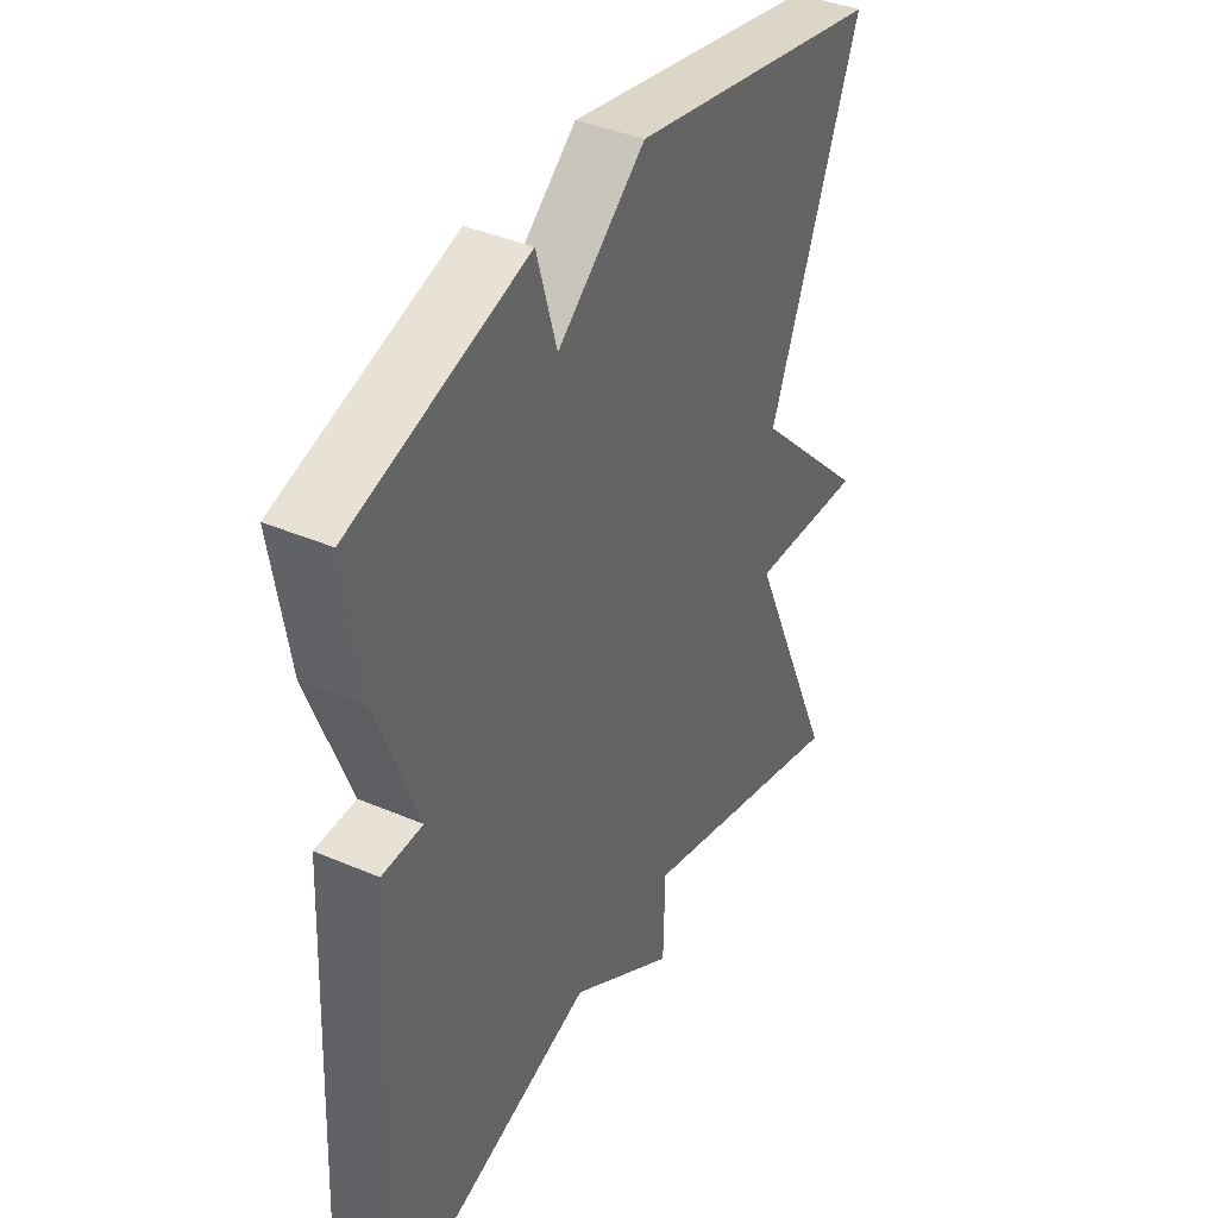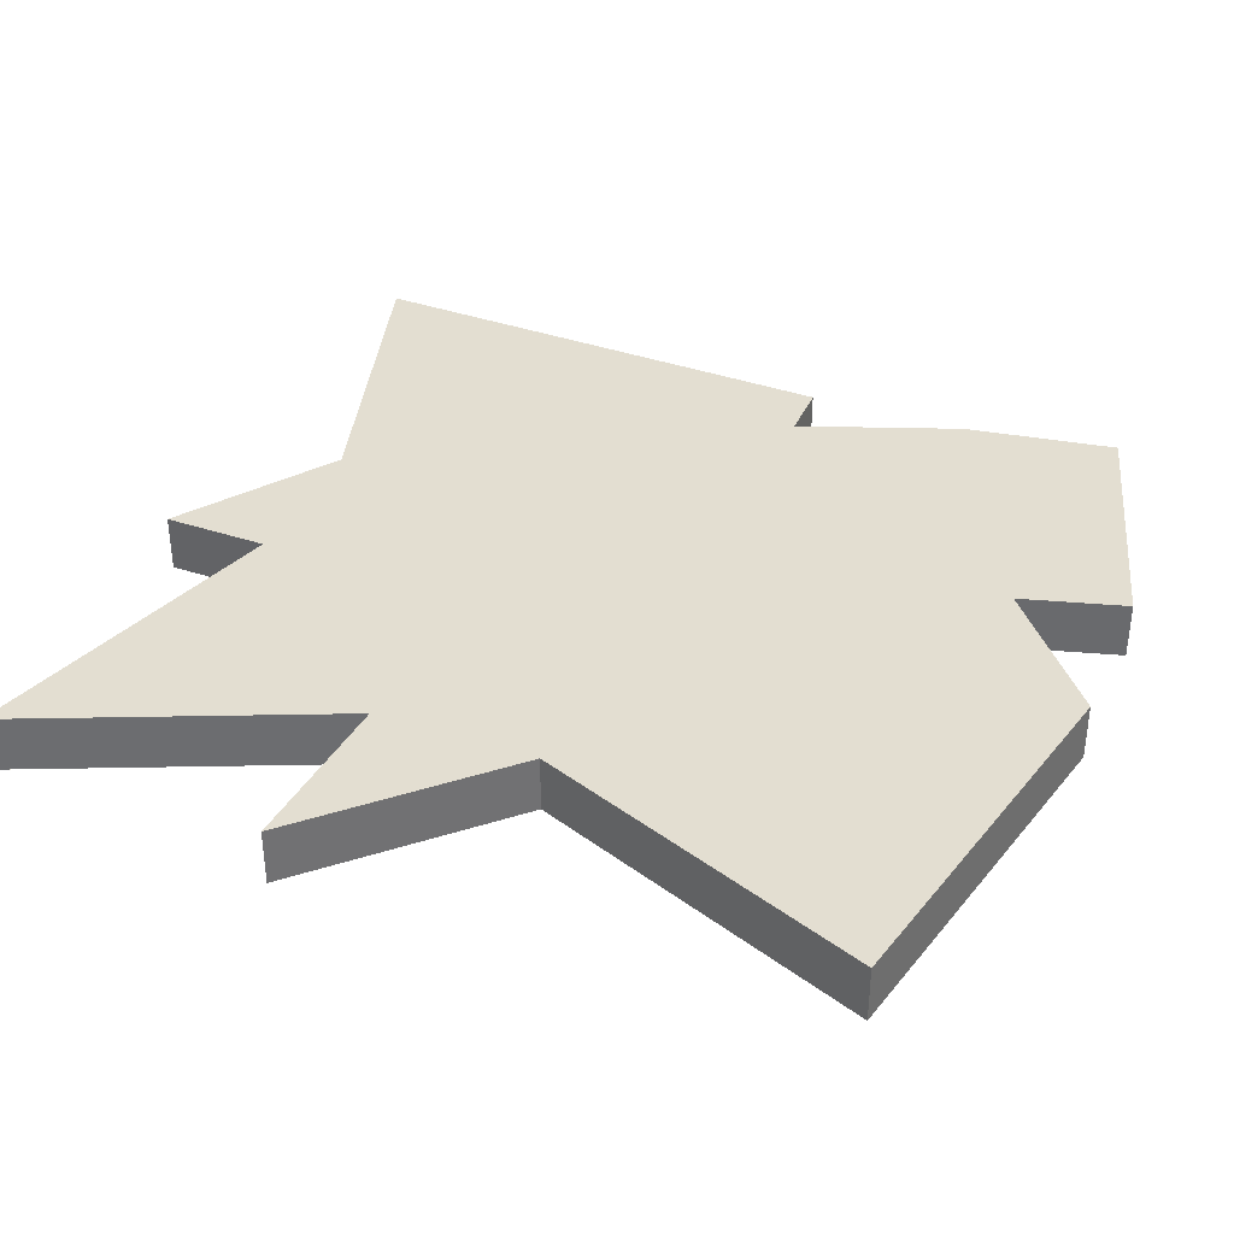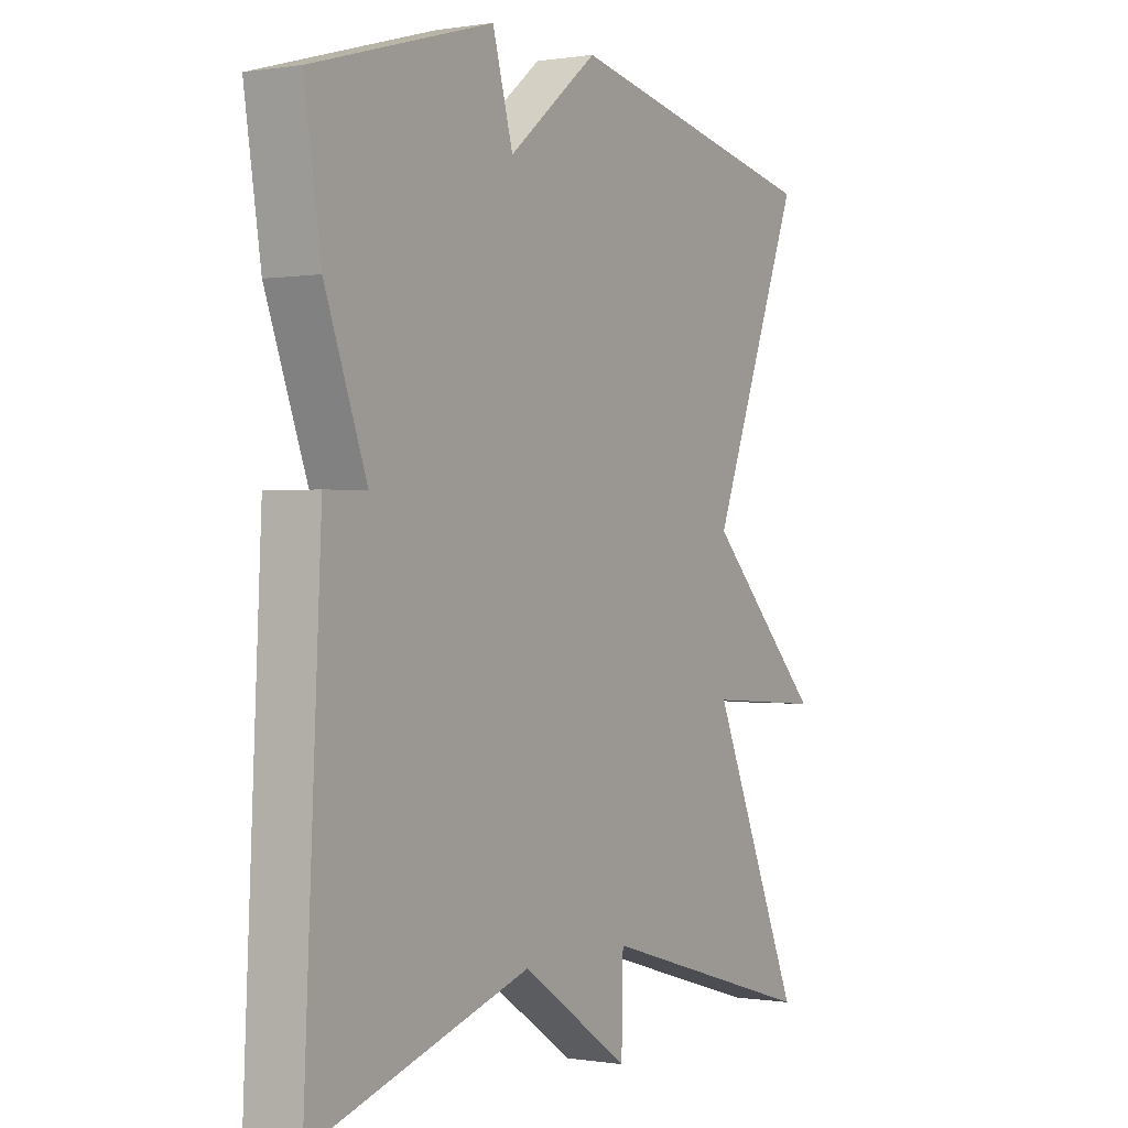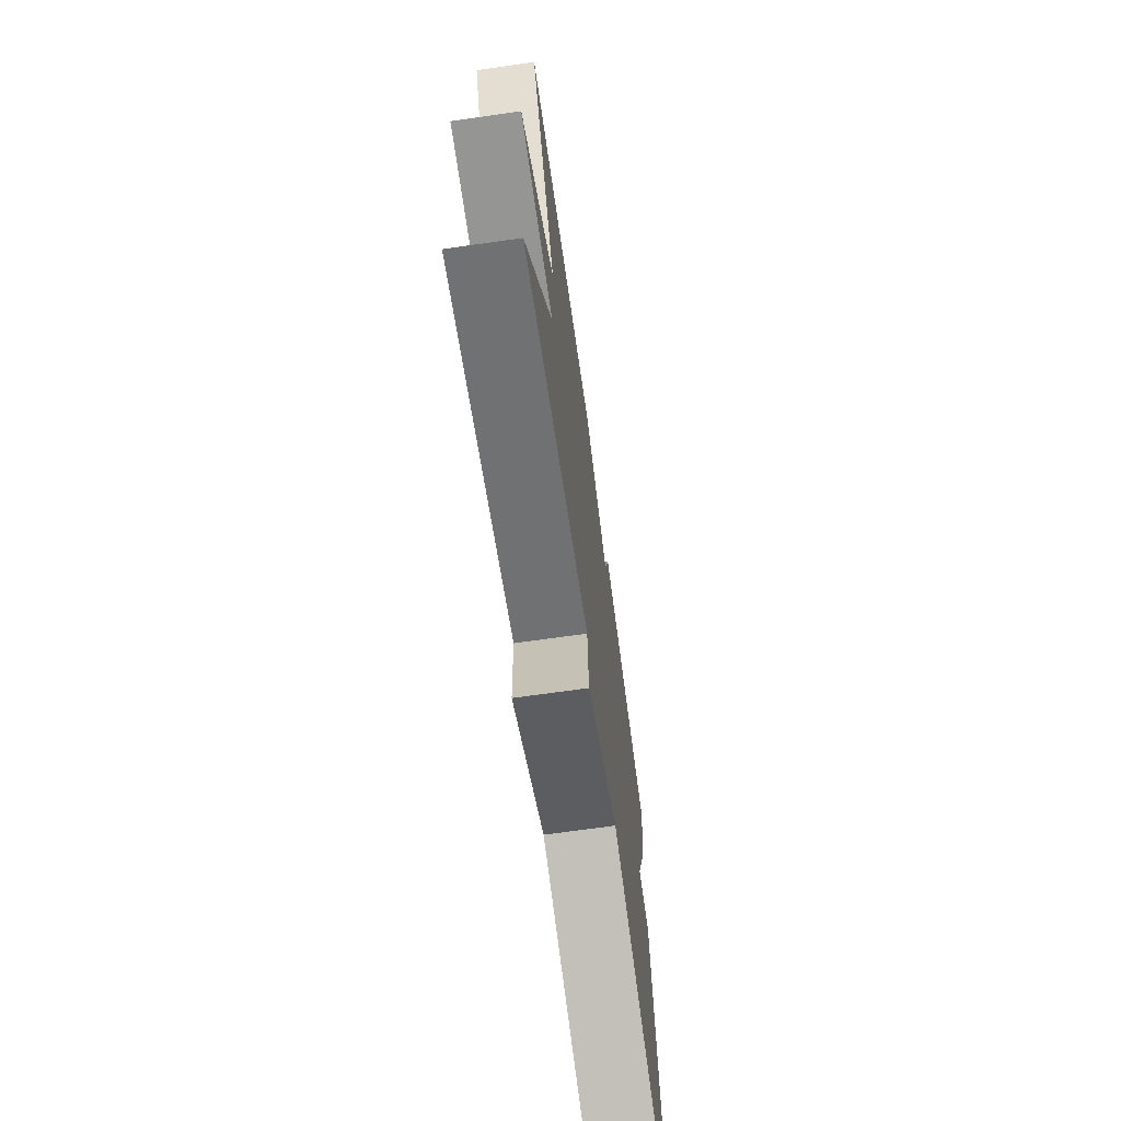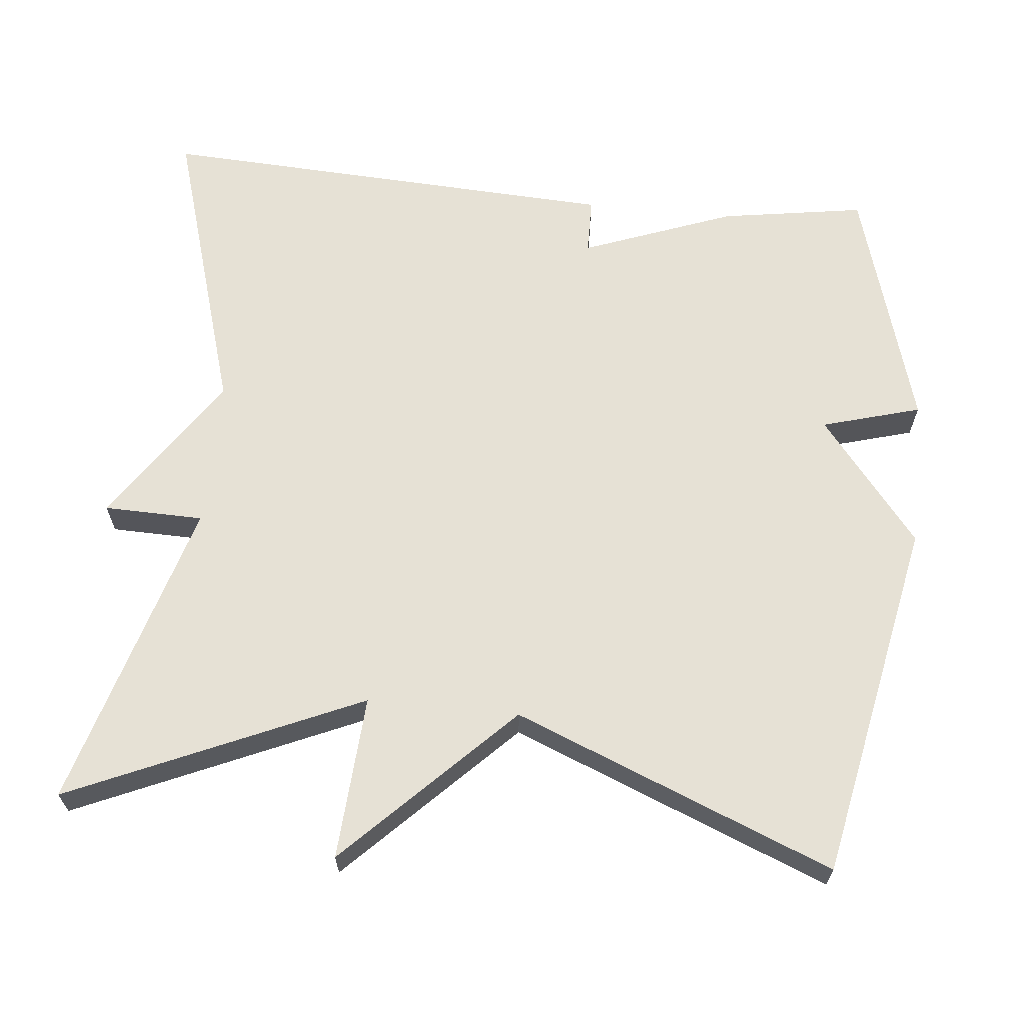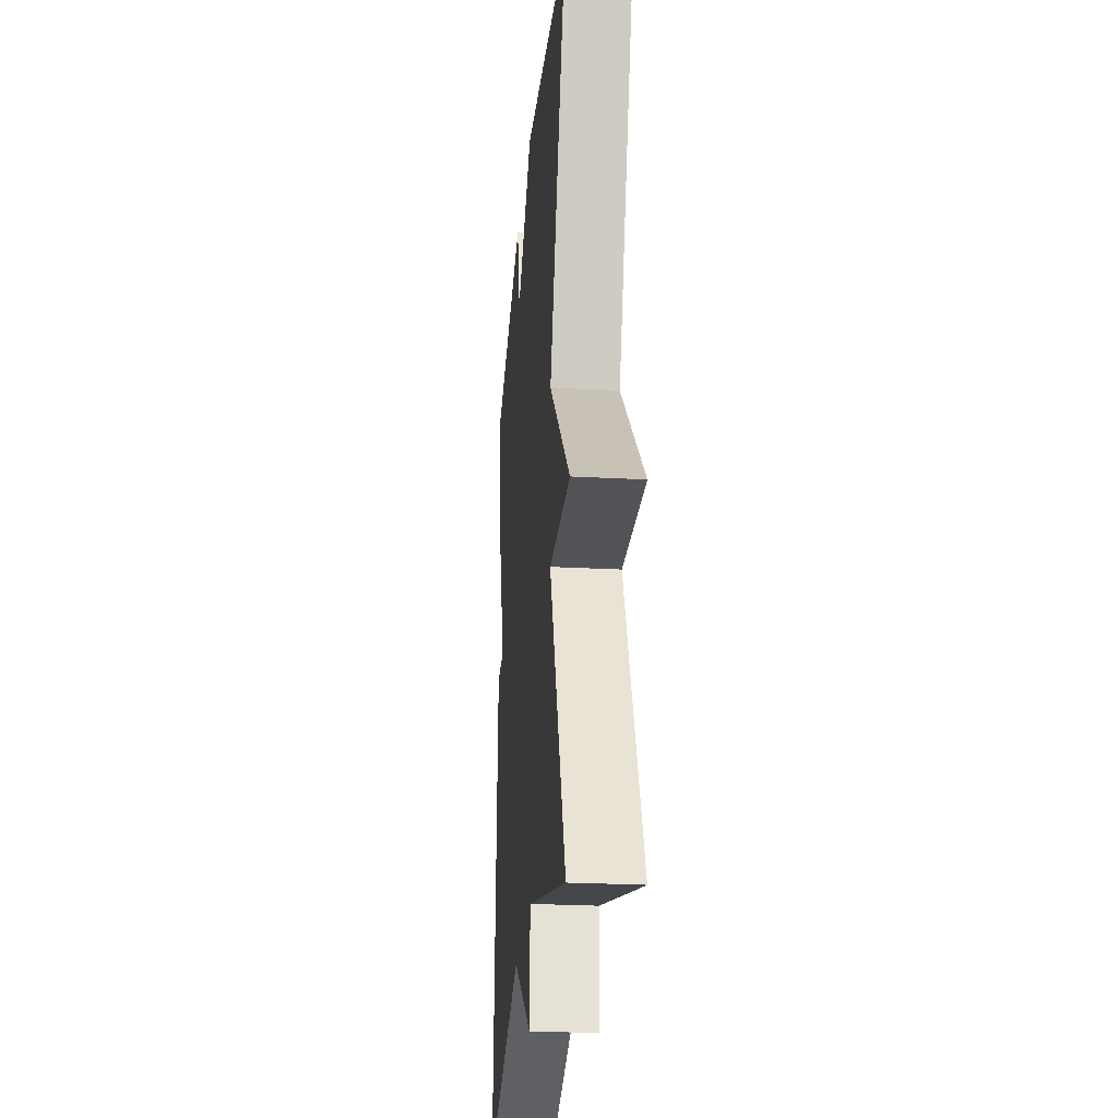
<metadata>
{"format":"obj","ext":"obj","renderer":"f3d","projection":"perspective","resolution":1024,"background":"white","views":[{"elev":39.6,"azim":118.0,"up":"+Z"},{"elev":36.1,"azim":-67.6,"up":"+Y"},{"elev":-0.1,"azim":121.1,"up":"+Z"},{"elev":-71.0,"azim":-82.0,"up":"+Z"},{"elev":64.7,"azim":-84.3,"up":"+Y"},{"elev":-26.1,"azim":-94.9,"up":"+Z"}]}
</metadata>
<code>
v -0.5 0.07 0.5
v -0.025 0.07 0.595
v 0.138 0.07 0.465
v 0.175 0.07 0.595
v 0.5 0.07 0.5
v 0.47 0.07 0.31
v 0.395 0.07 0.111
v 0.47 0.07 0.11
v 0.5 0.07 -0.5
v 0.108 0.07 -0.381
v -0.089 0.07 -0.512
v -0.092 0.07 -0.381
v -0.5 0.07 -0.5
v -0.332 0.07 -0.119
v -0.547 0.07 -0.133
v -0.332 0.07 0.081
v -0.5 0 0.5
v -0.025 0 0.595
v 0.138 0 0.465
v 0.175 0 0.595
v 0.5 0 0.5
v 0.47 0 0.31
v 0.395 0 0.111
v 0.47 0 0.11
v 0.5 0 -0.5
v 0.108 0 -0.381
v -0.089 0 -0.512
v -0.092 0 -0.381
v -0.5 0 -0.5
v -0.332 0 -0.119
v -0.547 0 -0.133
v -0.332 0 0.081
f 14 15 16
f 12 13 14
f 12 14 16
f 10 11 12
f 1 2 3
f 16 1 3
f 12 16 3
f 10 12 3
f 7 8 9 10
f 6 7 10
f 5 6 10
f 4 5 10
f 3 4 10
f 32 31 30
f 30 29 28
f 32 30 28
f 28 27 26
f 19 18 17
f 19 17 32
f 19 32 28
f 19 28 26
f 26 25 24 23
f 26 23 22
f 26 22 21
f 26 21 20
f 26 20 19
f 1 17 18 2
f 2 18 19 3
f 3 19 20 4
f 4 20 21 5
f 5 21 22 6
f 6 22 23 7
f 7 23 24 8
f 8 24 25 9
f 9 25 26 10
f 10 26 27 11
f 11 27 28 12
f 12 28 29 13
f 13 29 30 14
f 14 30 31 15
f 15 31 32 16
f 16 32 17 1

</code>
